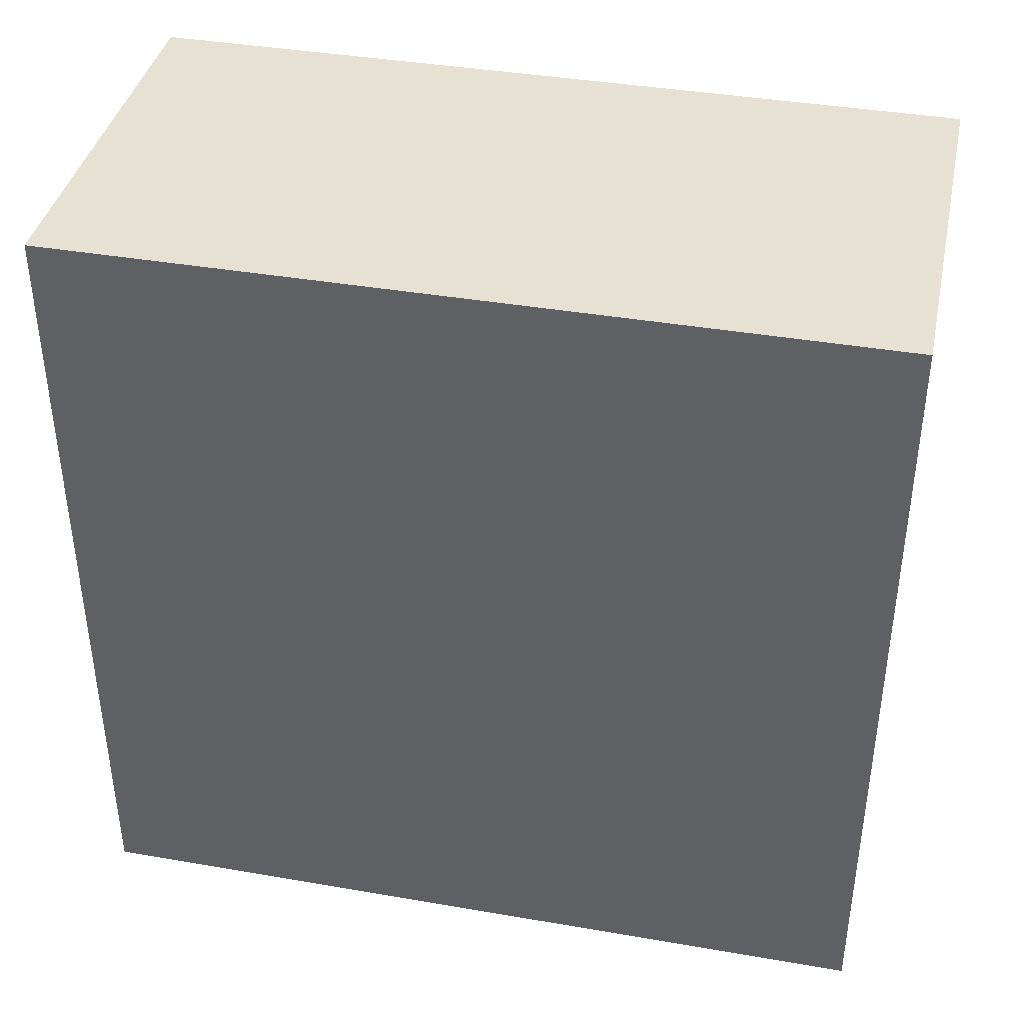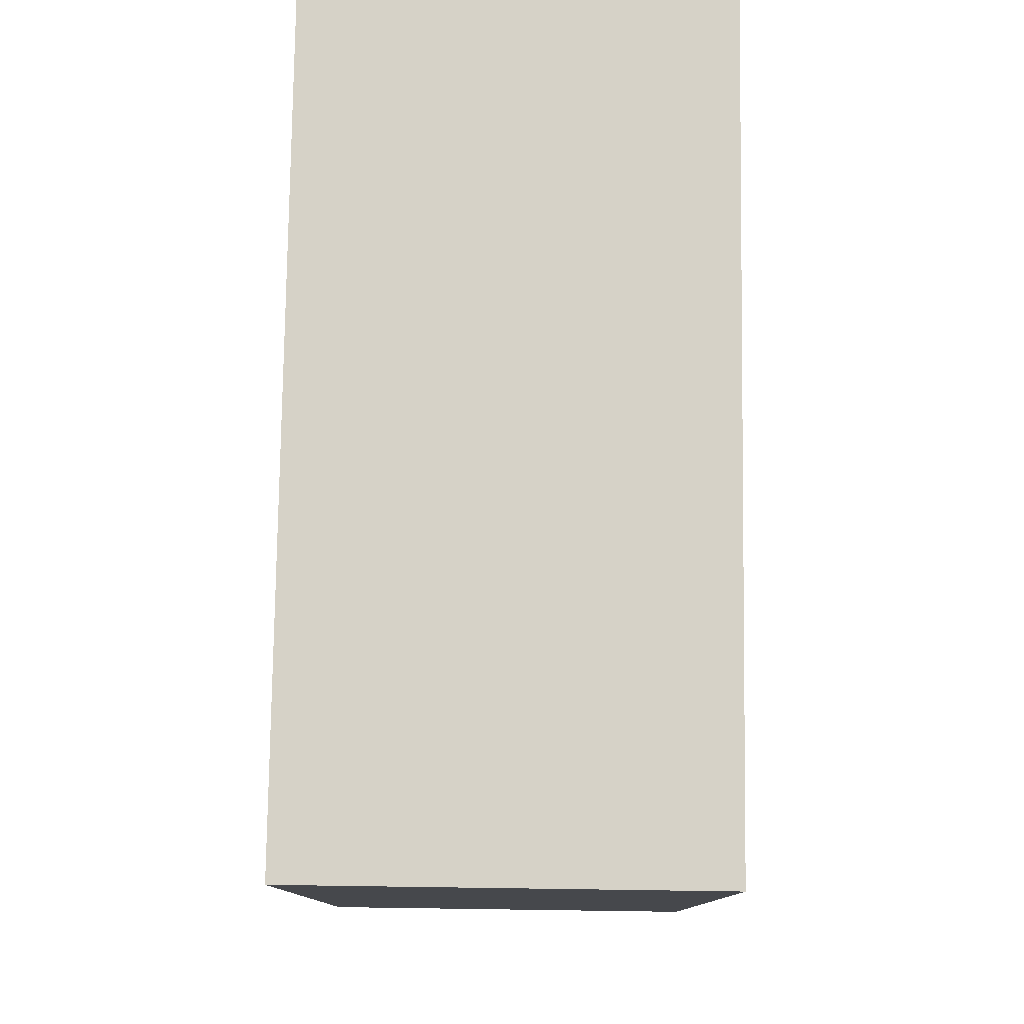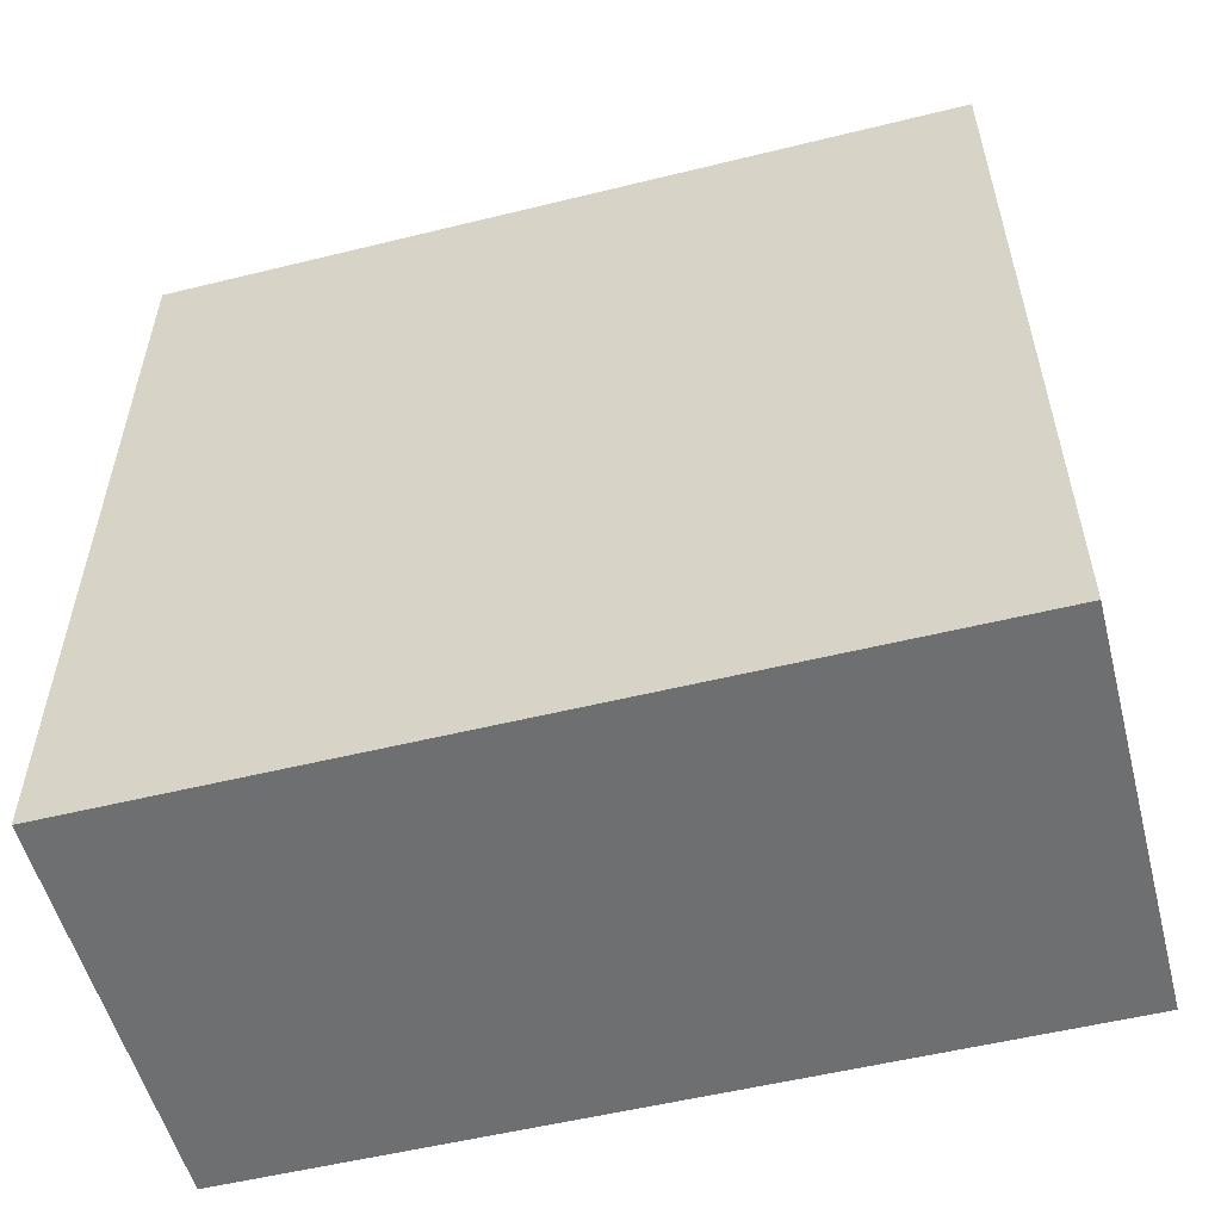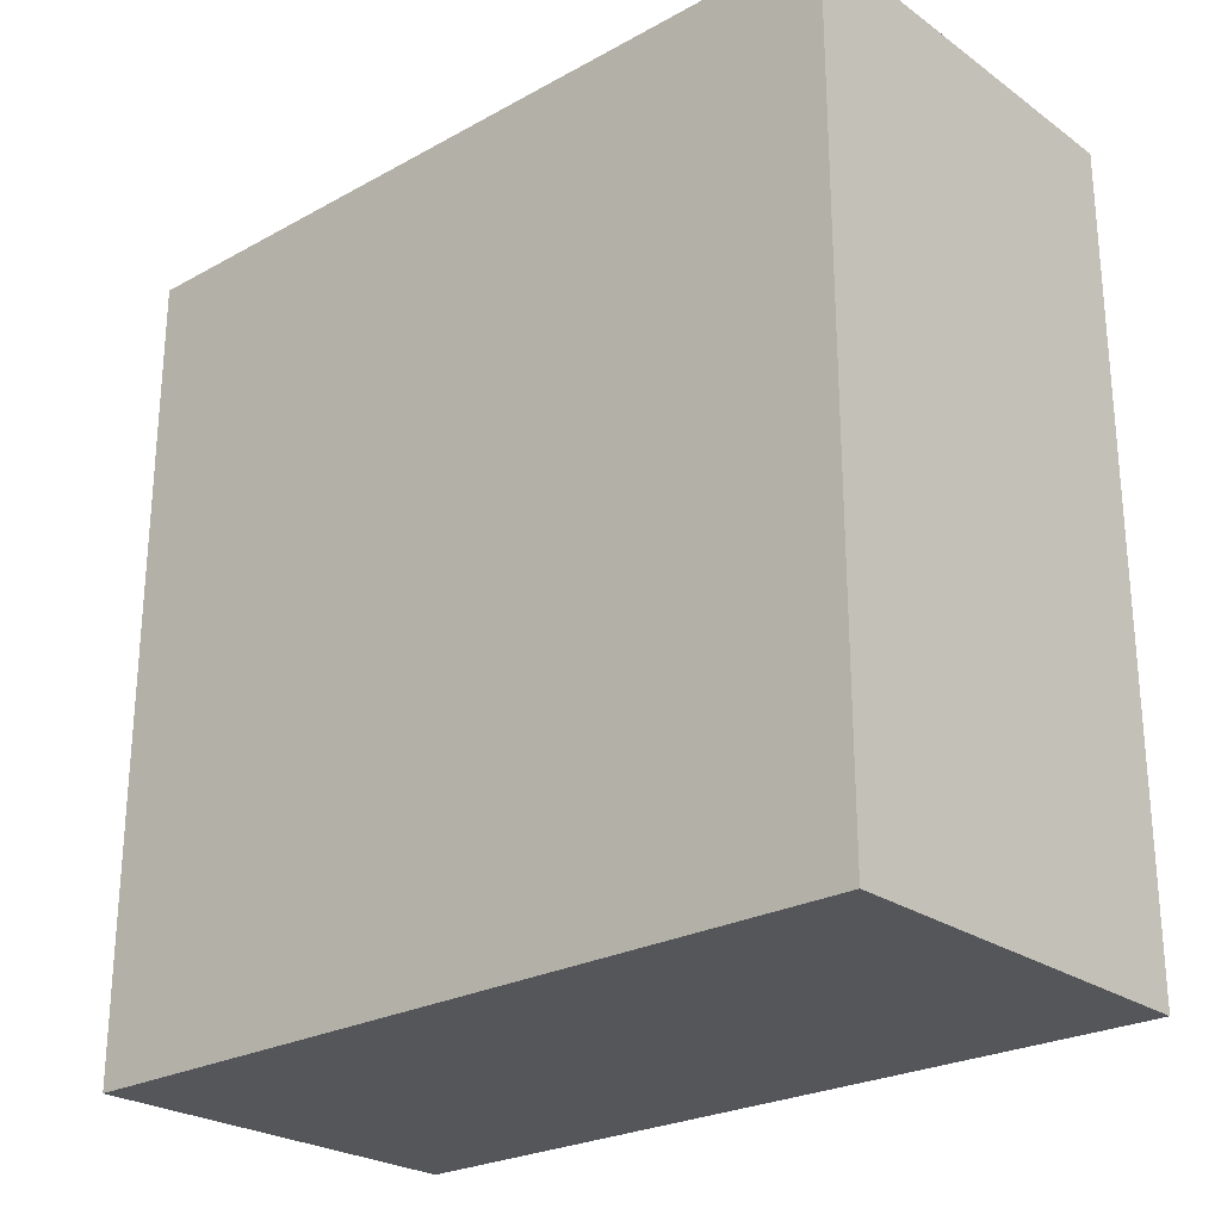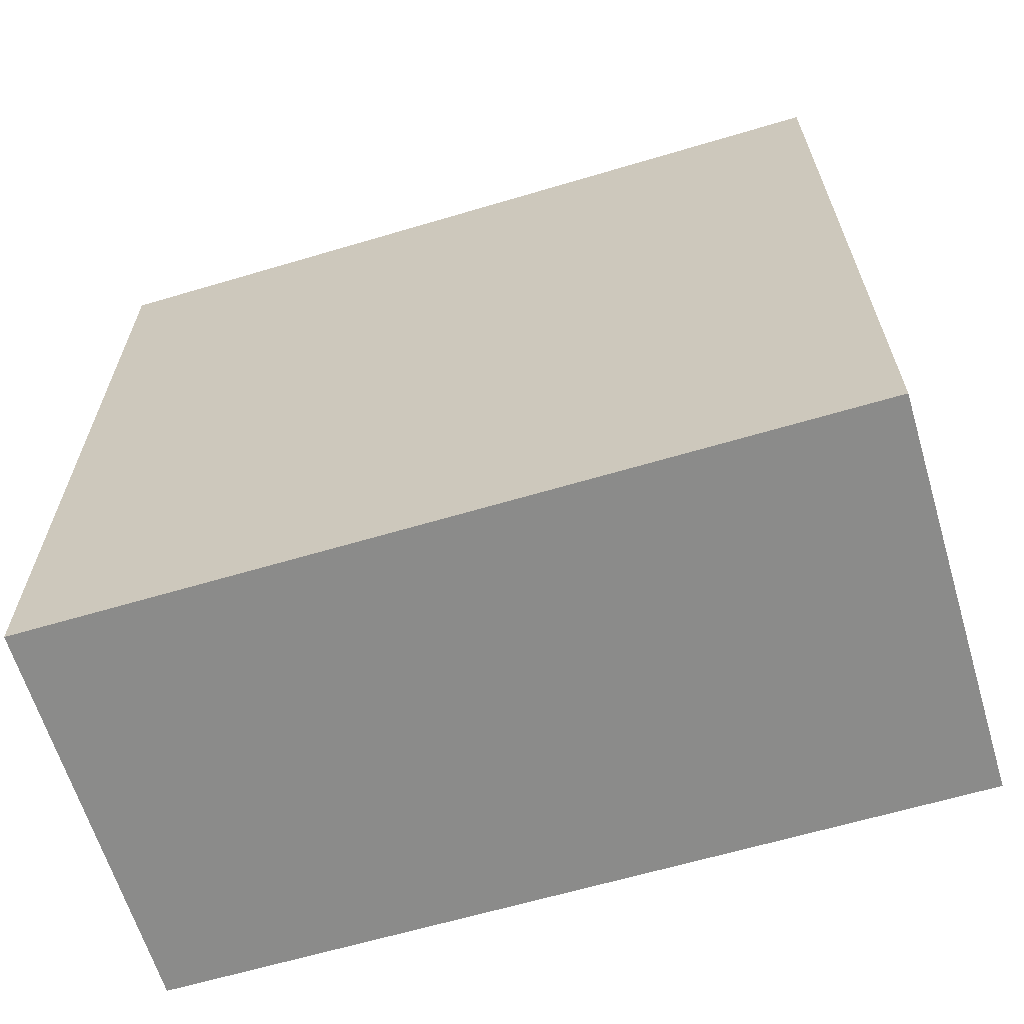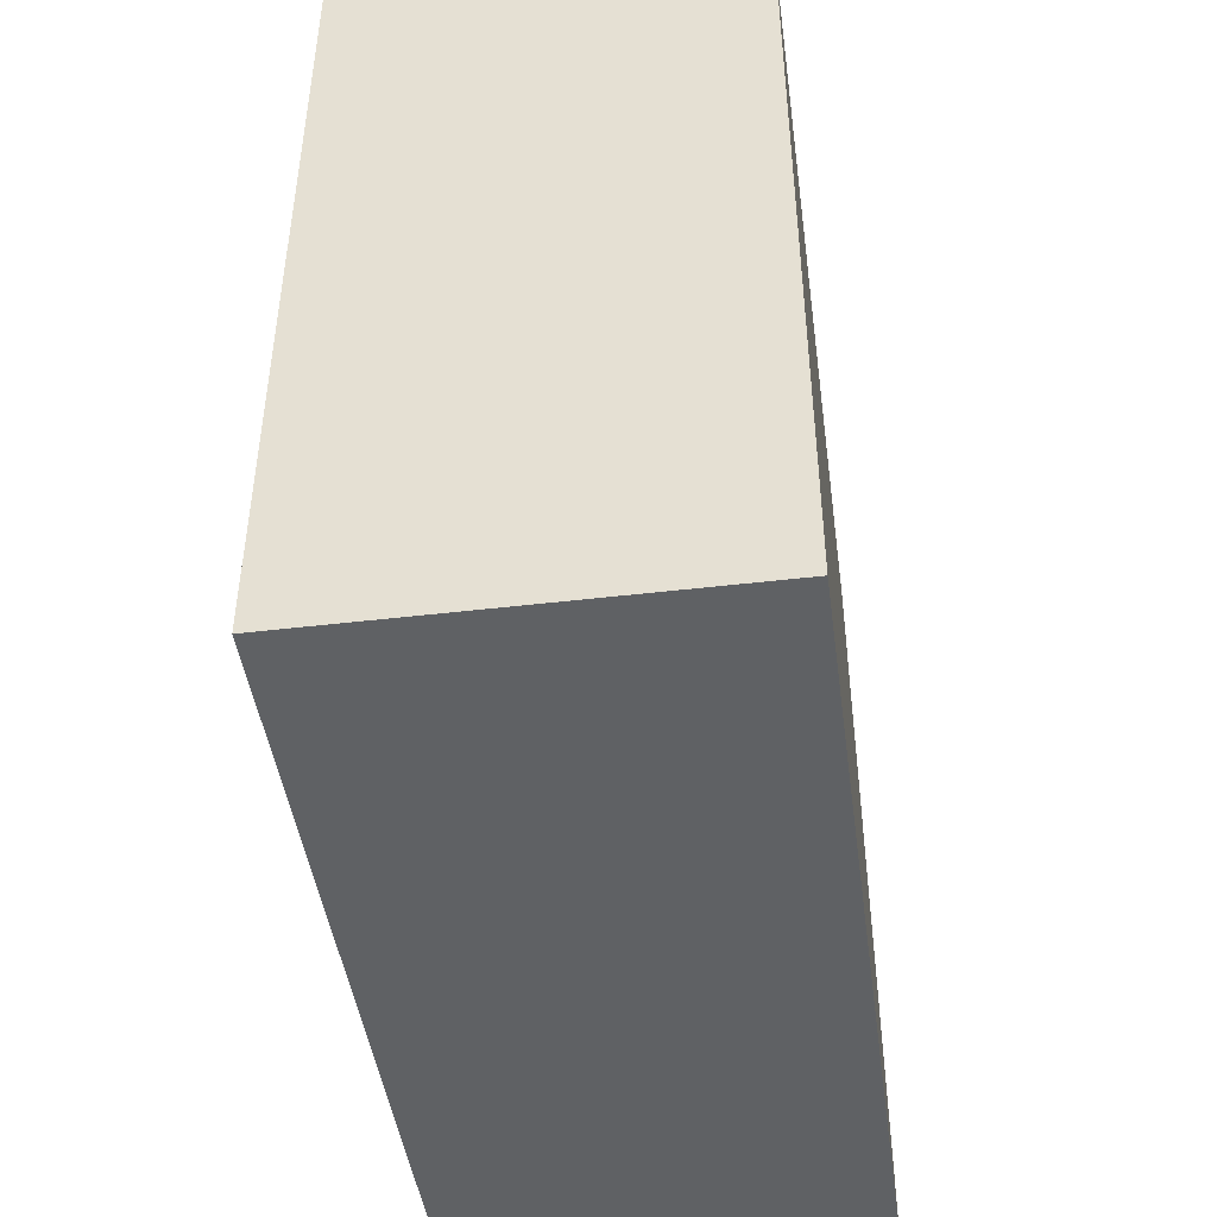
<metadata>
{"format":"obj","ext":"obj","renderer":"f3d","projection":"perspective","resolution":1024,"background":"white","views":[{"elev":39.6,"azim":102.1,"up":"+Z"},{"elev":78.6,"azim":-179.2,"up":"+Y"},{"elev":-54.5,"azim":-75.4,"up":"+Z"},{"elev":-25.1,"azim":-48.5,"up":"+Y"},{"elev":-63.7,"azim":106.7,"up":"+Y"},{"elev":-45.5,"azim":7.8,"up":"+Z"}]}
</metadata>
<code>
v -648 -488 64
v -664 -456 64
v -664 -488 64
v -648 -456 64
v -664 -456 32
v -648 -456 32
v -664 -488 32
v -648 -488 32
f 1 2 3
f 1 4 2
f 5 4 6
f 5 2 4
f 7 2 5
f 7 3 2
f 7 6 8
f 7 5 6
f 8 3 7
f 8 1 3
f 6 1 8
f 6 4 1

</code>
